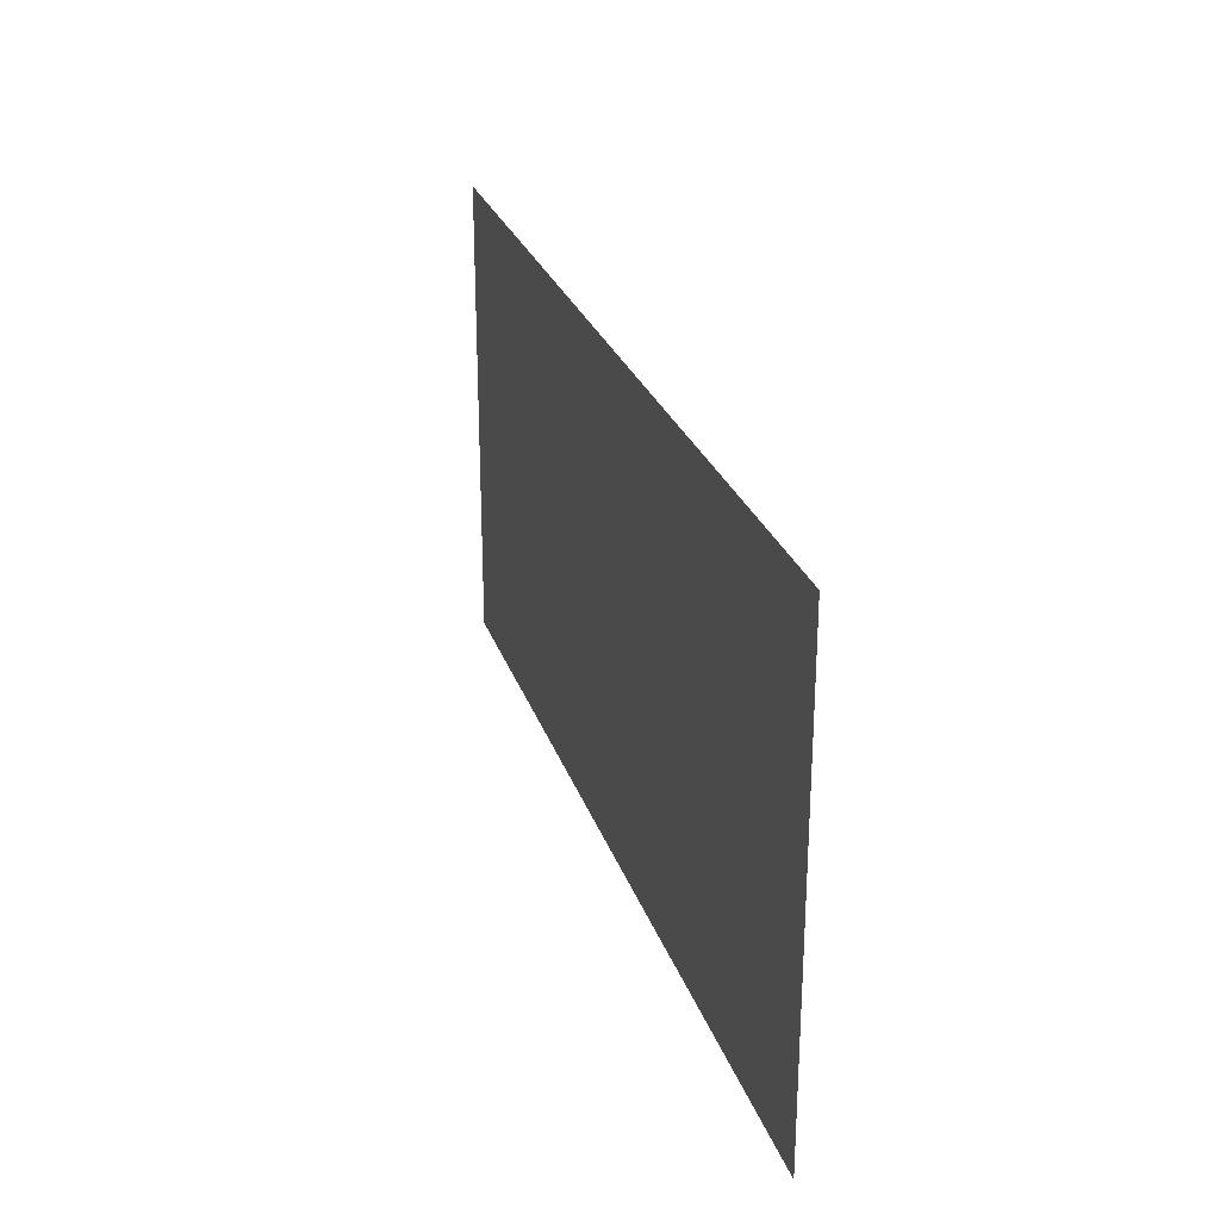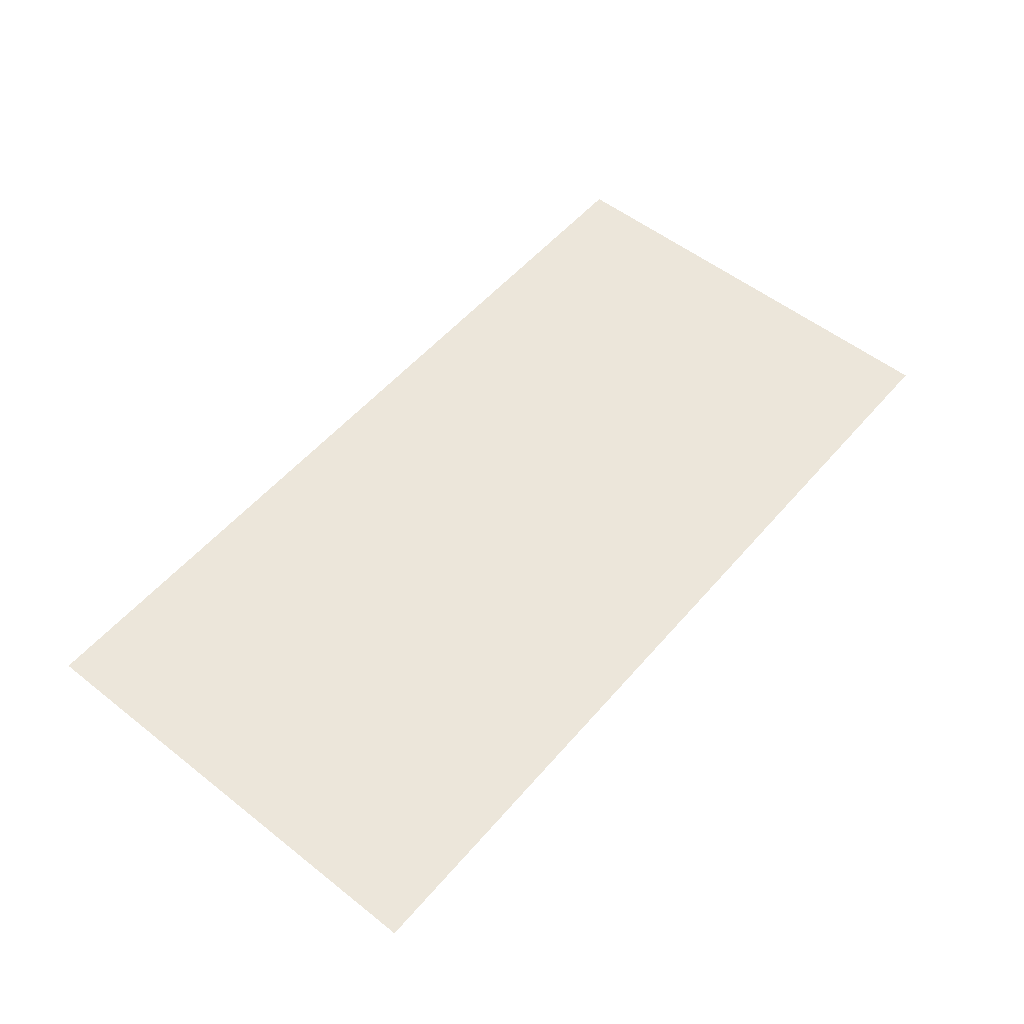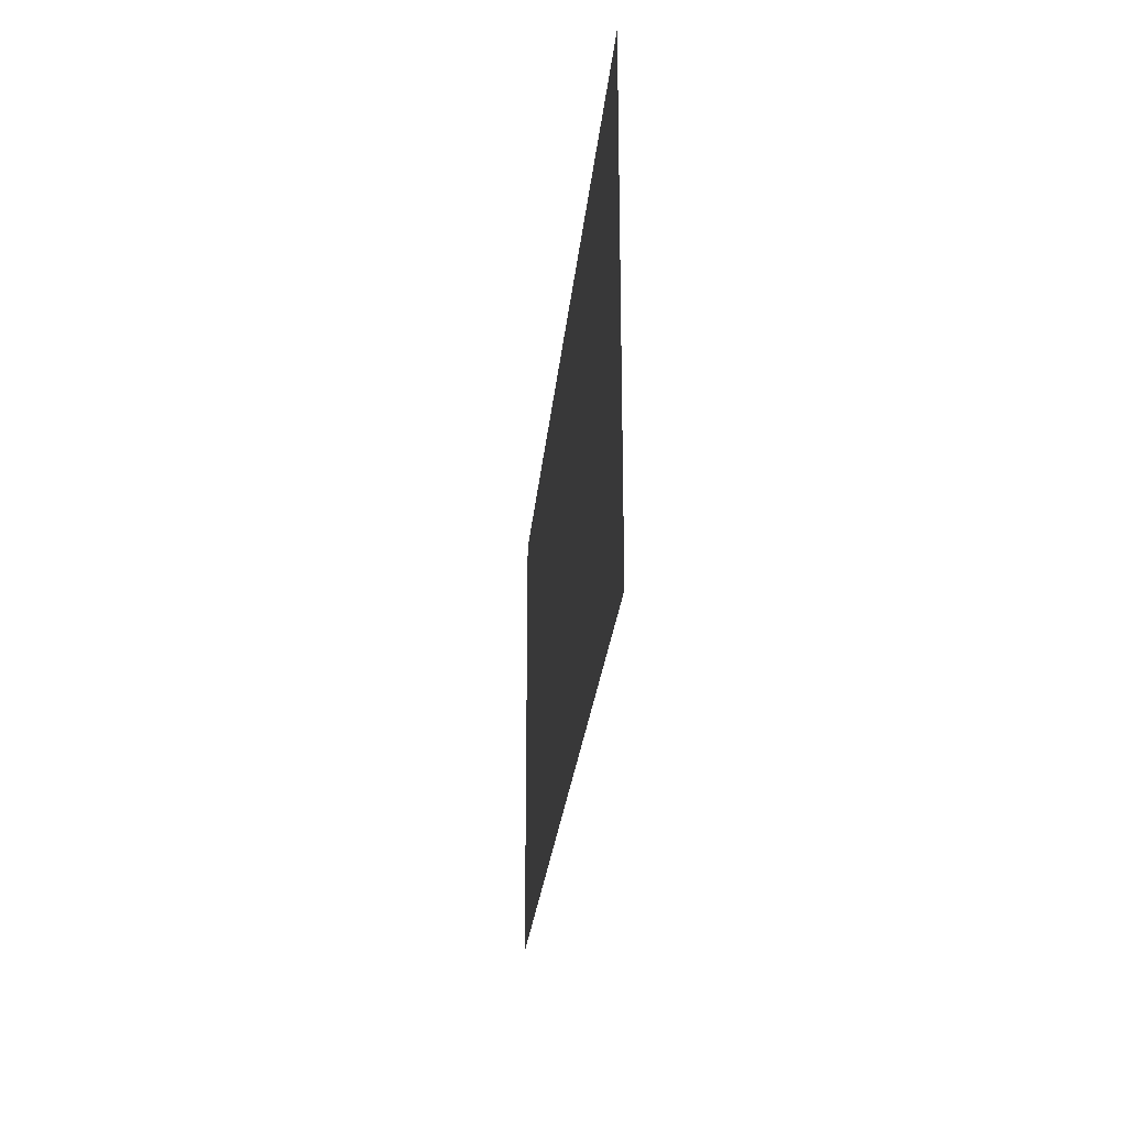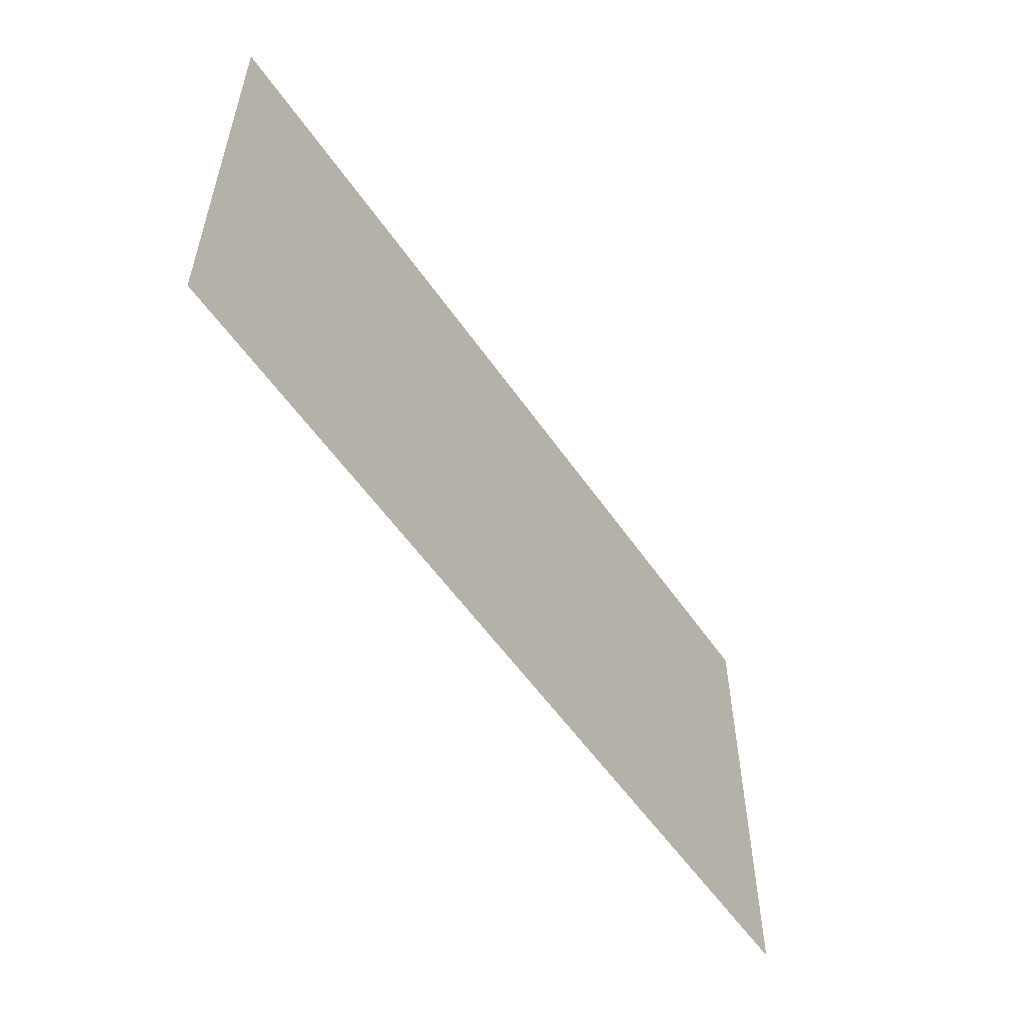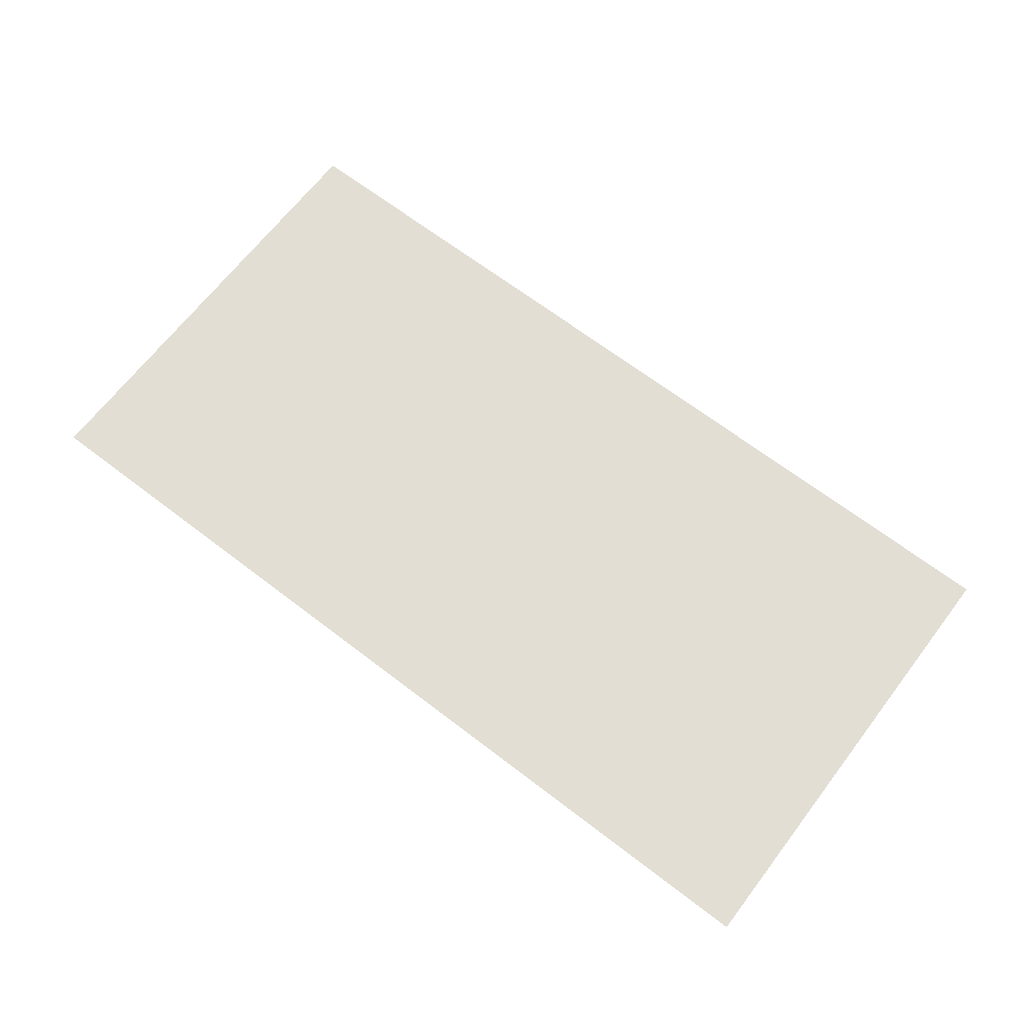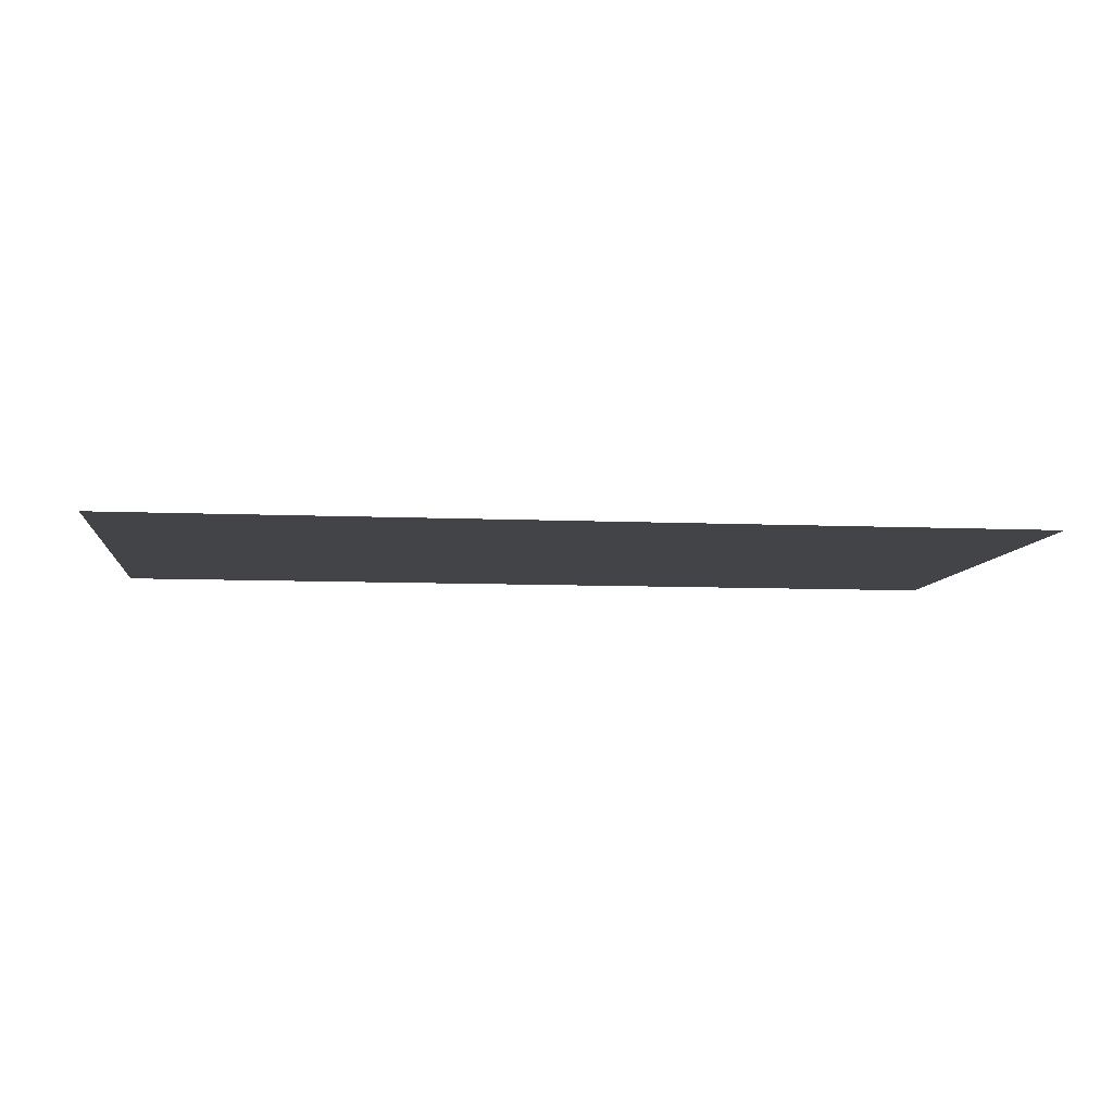
<metadata>
{"format":"obj","ext":"obj","renderer":"f3d","projection":"perspective","resolution":1024,"background":"white","views":[{"elev":26.5,"azim":73.4,"up":"+Z"},{"elev":54.2,"azim":129.8,"up":"+Y"},{"elev":-25.1,"azim":84.9,"up":"+Z"},{"elev":-55.1,"azim":123.9,"up":"+Z"},{"elev":67.3,"azim":37.5,"up":"+Y"},{"elev":-8.1,"azim":173.1,"up":"+Y"}]}
</metadata>
<code>
o SketchUp.035_ID291_SketchUp.035_ID291_material_0.002
v -0.6335 0.6901 1.925
v -0.6335 0.6901 1.925
v -0.6333 0.6901 1.925
v -0.6333 0.6901 1.925
f 1 2 3
f 4 3 2

</code>
